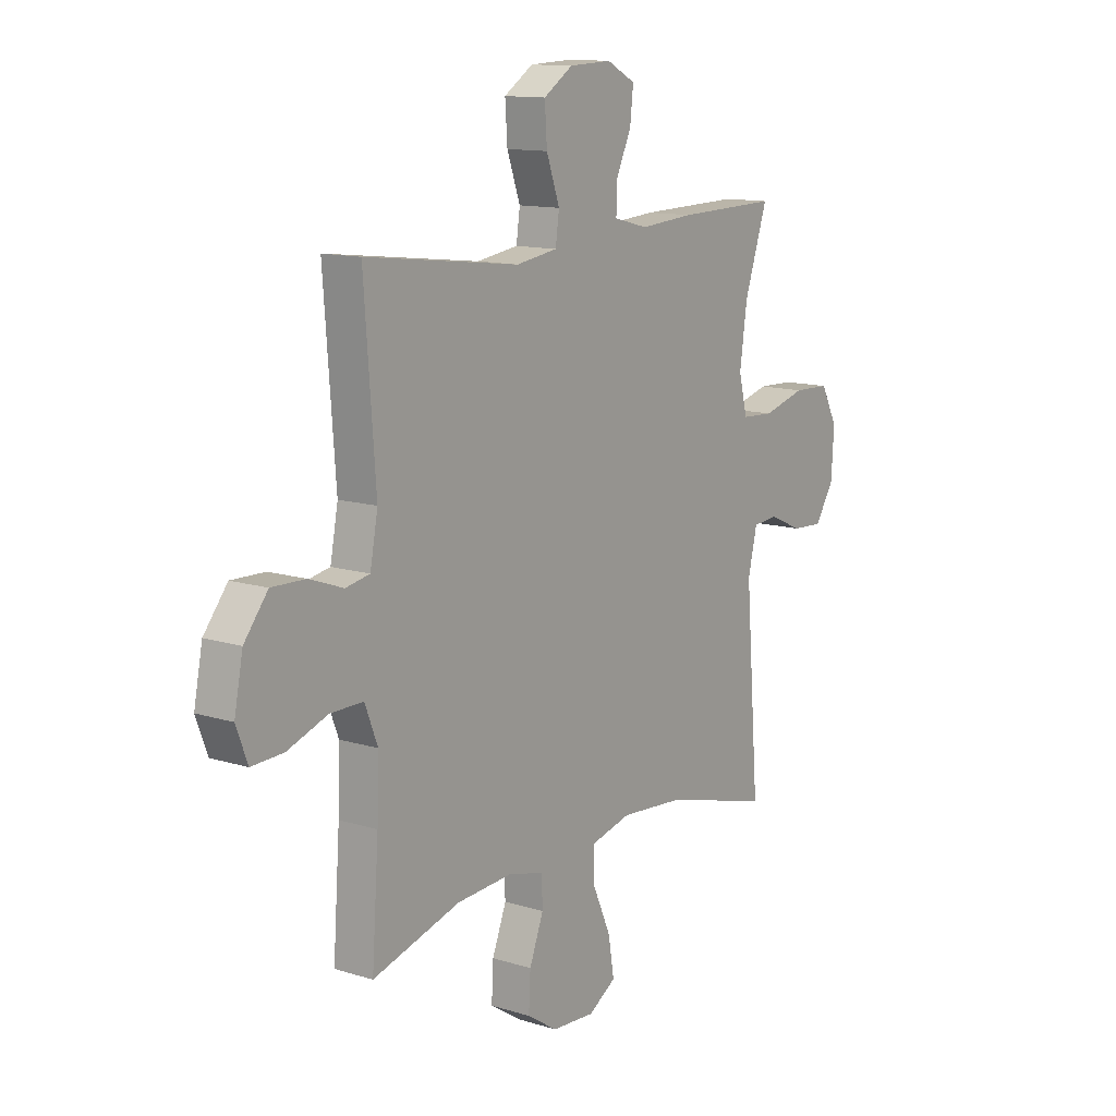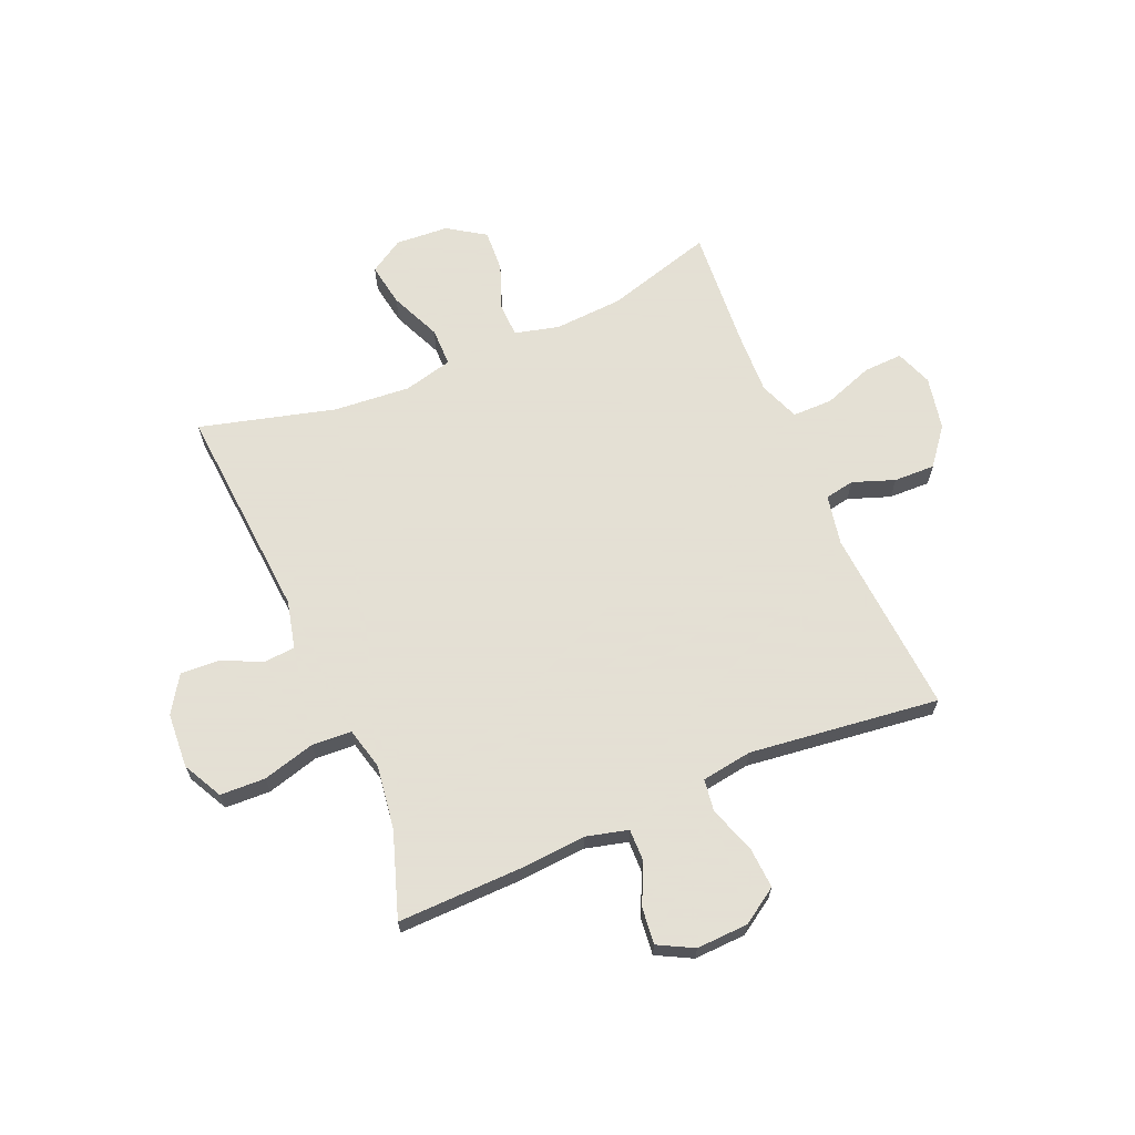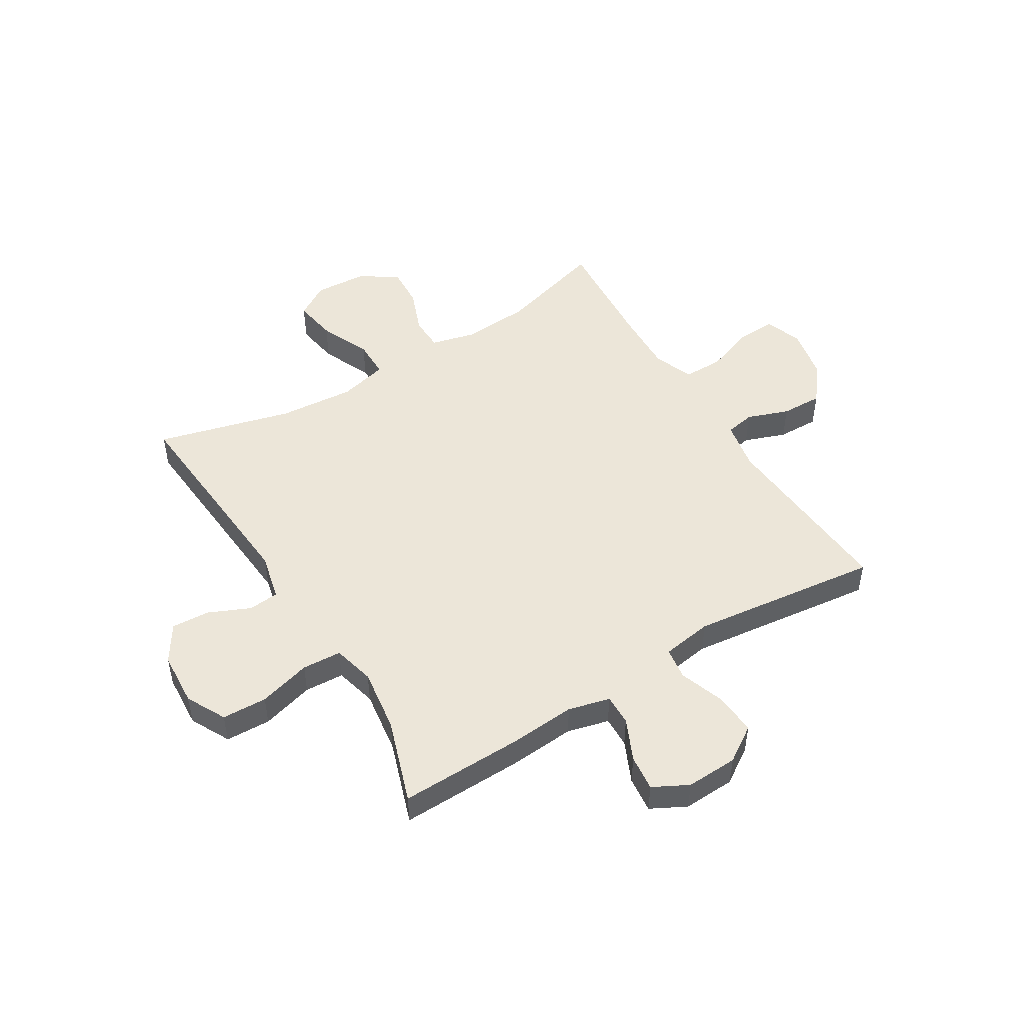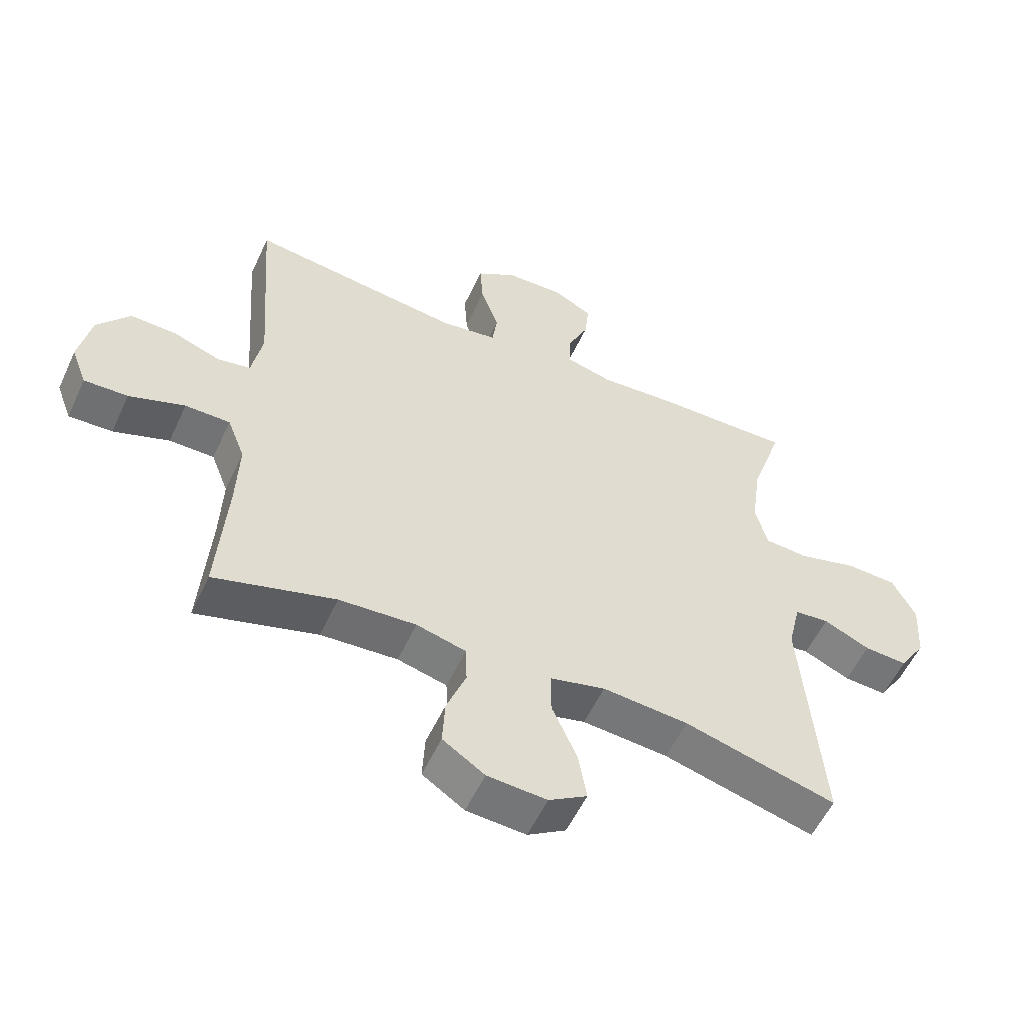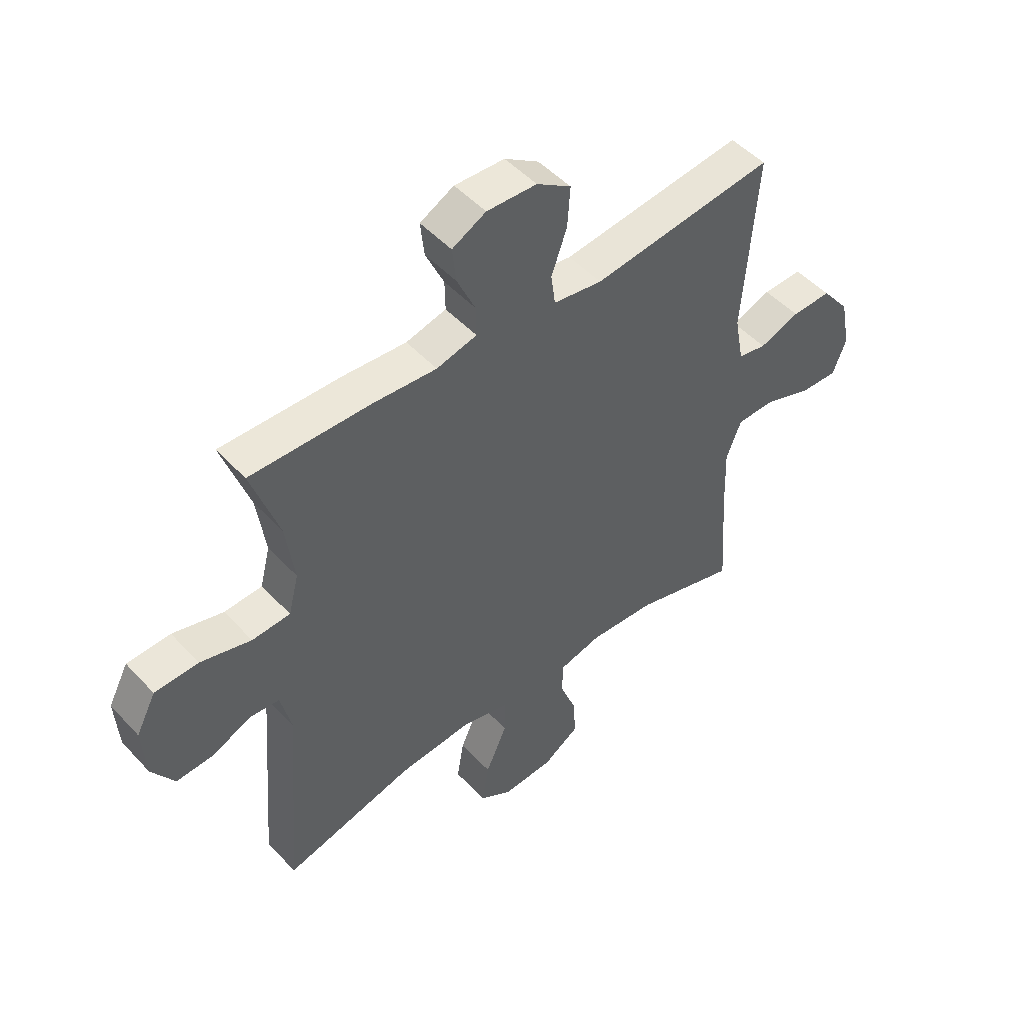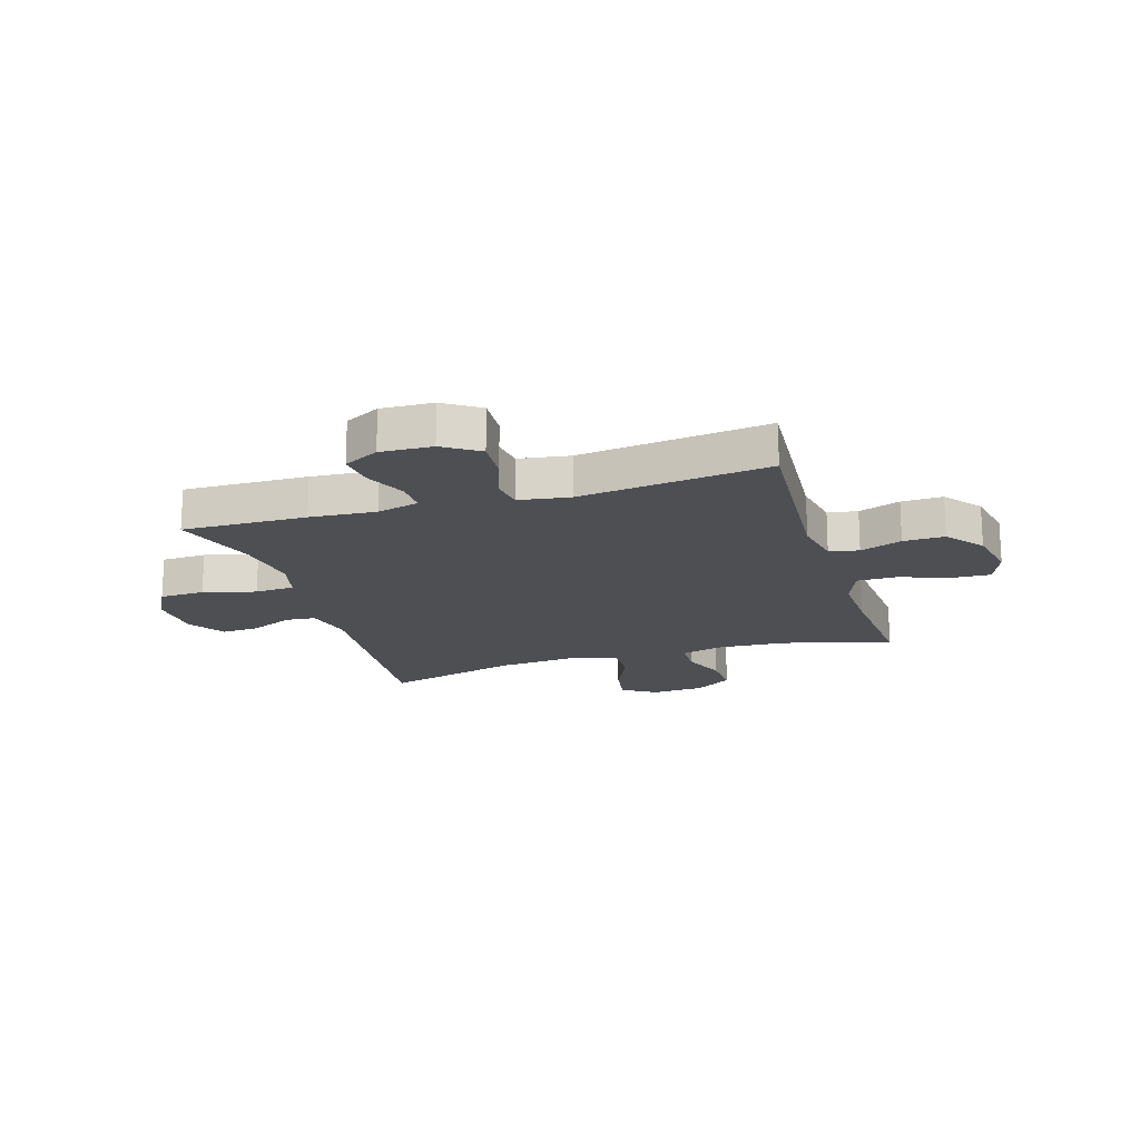
<metadata>
{"format":"obj","ext":"obj","renderer":"f3d","projection":"perspective","resolution":1024,"background":"white","views":[{"elev":12.6,"azim":125.9,"up":"+Z"},{"elev":66.2,"azim":-23.0,"up":"+Y"},{"elev":49.3,"azim":-31.4,"up":"+Y"},{"elev":-55.7,"azim":155.3,"up":"+Z"},{"elev":49.4,"azim":-40.7,"up":"+Z"},{"elev":-18.1,"azim":17.2,"up":"+Y"}]}
</metadata>
<code>
v -0.5 0.07 0.5
v -0.277 0.07 0.495
v -0.158 0.07 0.486
v -0.083 0.07 0.505
v -0.084 0.07 0.561
v -0.118 0.07 0.636
v -0.125 0.07 0.701
v -0.062 0.07 0.734
v 0.031 0.07 0.73
v 0.095 0.07 0.688
v 0.09 0.07 0.613
v 0.061 0.07 0.531
v 0.069 0.07 0.473
v 0.16 0.07 0.459
v 0.5 0.07 0.5
v 0.475 0.07 0.165
v 0.492 0.07 0.075
v 0.545 0.07 0.065
v 0.62 0.07 0.092
v 0.694 0.07 0.094
v 0.746 0.07 0.028
v 0.765 0.07 -0.068
v 0.74 0.07 -0.134
v 0.67 0.07 -0.131
v 0.581 0.07 -0.099
v 0.509 0.07 -0.099
v 0.481 0.07 -0.171
v 0.485 0.07 -0.286
v 0.5 0.07 -0.5
v 0.307 0.07 -0.444
v 0.184 0.07 -0.436
v 0.105 0.07 -0.456
v 0.103 0.07 -0.517
v 0.134 0.07 -0.598
v 0.138 0.07 -0.673
v 0.071 0.07 -0.717
v -0.024 0.07 -0.723
v -0.085 0.07 -0.685
v -0.072 0.07 -0.607
v -0.032 0.07 -0.516
v -0.032 0.07 -0.447
v -0.12 0.07 -0.425
v -0.257 0.07 -0.436
v -0.5 0.07 -0.5
v -0.469 0.07 -0.111
v -0.489 0.07 -0.026
v -0.544 0.07 -0.021
v -0.618 0.07 -0.054
v -0.687 0.07 -0.058
v -0.729 0.07 0.008
v -0.735 0.07 0.106
v -0.698 0.07 0.177
v -0.617 0.07 0.18
v -0.523 0.07 0.154
v -0.452 0.07 0.158
v -0.433 0.07 0.233
v -0.449 0.07 0.348
v -0.5 0 0.5
v -0.277 0 0.495
v -0.158 0 0.486
v -0.083 0 0.505
v -0.084 0 0.561
v -0.118 0 0.636
v -0.125 0 0.701
v -0.062 0 0.734
v 0.031 0 0.73
v 0.095 0 0.688
v 0.09 0 0.613
v 0.061 0 0.531
v 0.069 0 0.473
v 0.16 0 0.459
v 0.5 0 0.5
v 0.475 0 0.165
v 0.492 0 0.075
v 0.545 0 0.065
v 0.62 0 0.092
v 0.694 0 0.094
v 0.746 0 0.028
v 0.765 0 -0.068
v 0.74 0 -0.134
v 0.67 0 -0.131
v 0.581 0 -0.099
v 0.509 0 -0.099
v 0.481 0 -0.171
v 0.485 0 -0.286
v 0.5 0 -0.5
v 0.307 0 -0.444
v 0.184 0 -0.436
v 0.105 0 -0.456
v 0.103 0 -0.517
v 0.134 0 -0.598
v 0.138 0 -0.673
v 0.071 0 -0.717
v -0.024 0 -0.723
v -0.085 0 -0.685
v -0.072 0 -0.607
v -0.032 0 -0.516
v -0.032 0 -0.447
v -0.12 0 -0.425
v -0.257 0 -0.436
v -0.5 0 -0.5
v -0.469 0 -0.111
v -0.489 0 -0.026
v -0.544 0 -0.021
v -0.618 0 -0.054
v -0.687 0 -0.058
v -0.729 0 0.008
v -0.735 0 0.106
v -0.698 0 0.177
v -0.617 0 0.18
v -0.523 0 0.154
v -0.452 0 0.158
v -0.433 0 0.233
v -0.449 0 0.348
f 52 53 54
f 51 52 54
f 50 51 54
f 49 50 54
f 48 49 54
f 47 48 54
f 46 47 54 55
f 45 46 55 56
f 43 44 45 56
f 38 39 40
f 37 38 40
f 36 37 40
f 35 36 40
f 34 35 40
f 33 34 40
f 32 33 40 41
f 31 32 41 42
f 28 29 30
f 27 28 30 31
f 26 27 31 42
f 23 24 25
f 22 23 25
f 21 22 25
f 20 21 25
f 19 20 25
f 18 19 25
f 17 18 25 26
f 43 56 57
f 42 43 57
f 26 42 57
f 17 26 57
f 16 17 57
f 10 11 12
f 9 10 12
f 8 9 12
f 7 8 12
f 6 7 12
f 5 6 12
f 4 5 12 13
f 3 4 13
f 1 2 3
f 57 1 3
f 16 57 3
f 14 15 16
f 3 13 14 16
f 111 110 109
f 111 109 108
f 111 108 107
f 111 107 106
f 111 106 105
f 111 105 104
f 112 111 104 103
f 113 112 103 102
f 113 102 101 100
f 97 96 95
f 97 95 94
f 97 94 93
f 97 93 92
f 97 92 91
f 97 91 90
f 98 97 90 89
f 99 98 89 88
f 87 86 85
f 88 87 85 84
f 99 88 84 83
f 82 81 80
f 82 80 79
f 82 79 78
f 82 78 77
f 82 77 76
f 82 76 75
f 83 82 75 74
f 114 113 100
f 114 100 99
f 114 99 83
f 114 83 74
f 114 74 73
f 69 68 67
f 69 67 66
f 69 66 65
f 69 65 64
f 69 64 63
f 69 63 62
f 70 69 62 61
f 70 61 60
f 60 59 58
f 60 58 114
f 60 114 73
f 73 72 71
f 73 71 70 60
f 1 58 59 2
f 2 59 60 3
f 3 60 61 4
f 4 61 62 5
f 5 62 63 6
f 6 63 64 7
f 7 64 65 8
f 8 65 66 9
f 9 66 67 10
f 10 67 68 11
f 11 68 69 12
f 12 69 70 13
f 13 70 71 14
f 14 71 72 15
f 15 72 73 16
f 16 73 74 17
f 17 74 75 18
f 18 75 76 19
f 19 76 77 20
f 20 77 78 21
f 21 78 79 22
f 22 79 80 23
f 23 80 81 24
f 24 81 82 25
f 25 82 83 26
f 26 83 84 27
f 27 84 85 28
f 28 85 86 29
f 29 86 87 30
f 30 87 88 31
f 31 88 89 32
f 32 89 90 33
f 33 90 91 34
f 34 91 92 35
f 35 92 93 36
f 36 93 94 37
f 37 94 95 38
f 38 95 96 39
f 39 96 97 40
f 40 97 98 41
f 41 98 99 42
f 42 99 100 43
f 43 100 101 44
f 44 101 102 45
f 45 102 103 46
f 46 103 104 47
f 47 104 105 48
f 48 105 106 49
f 49 106 107 50
f 50 107 108 51
f 51 108 109 52
f 52 109 110 53
f 53 110 111 54
f 54 111 112 55
f 55 112 113 56
f 56 113 114 57
f 57 114 58 1

</code>
